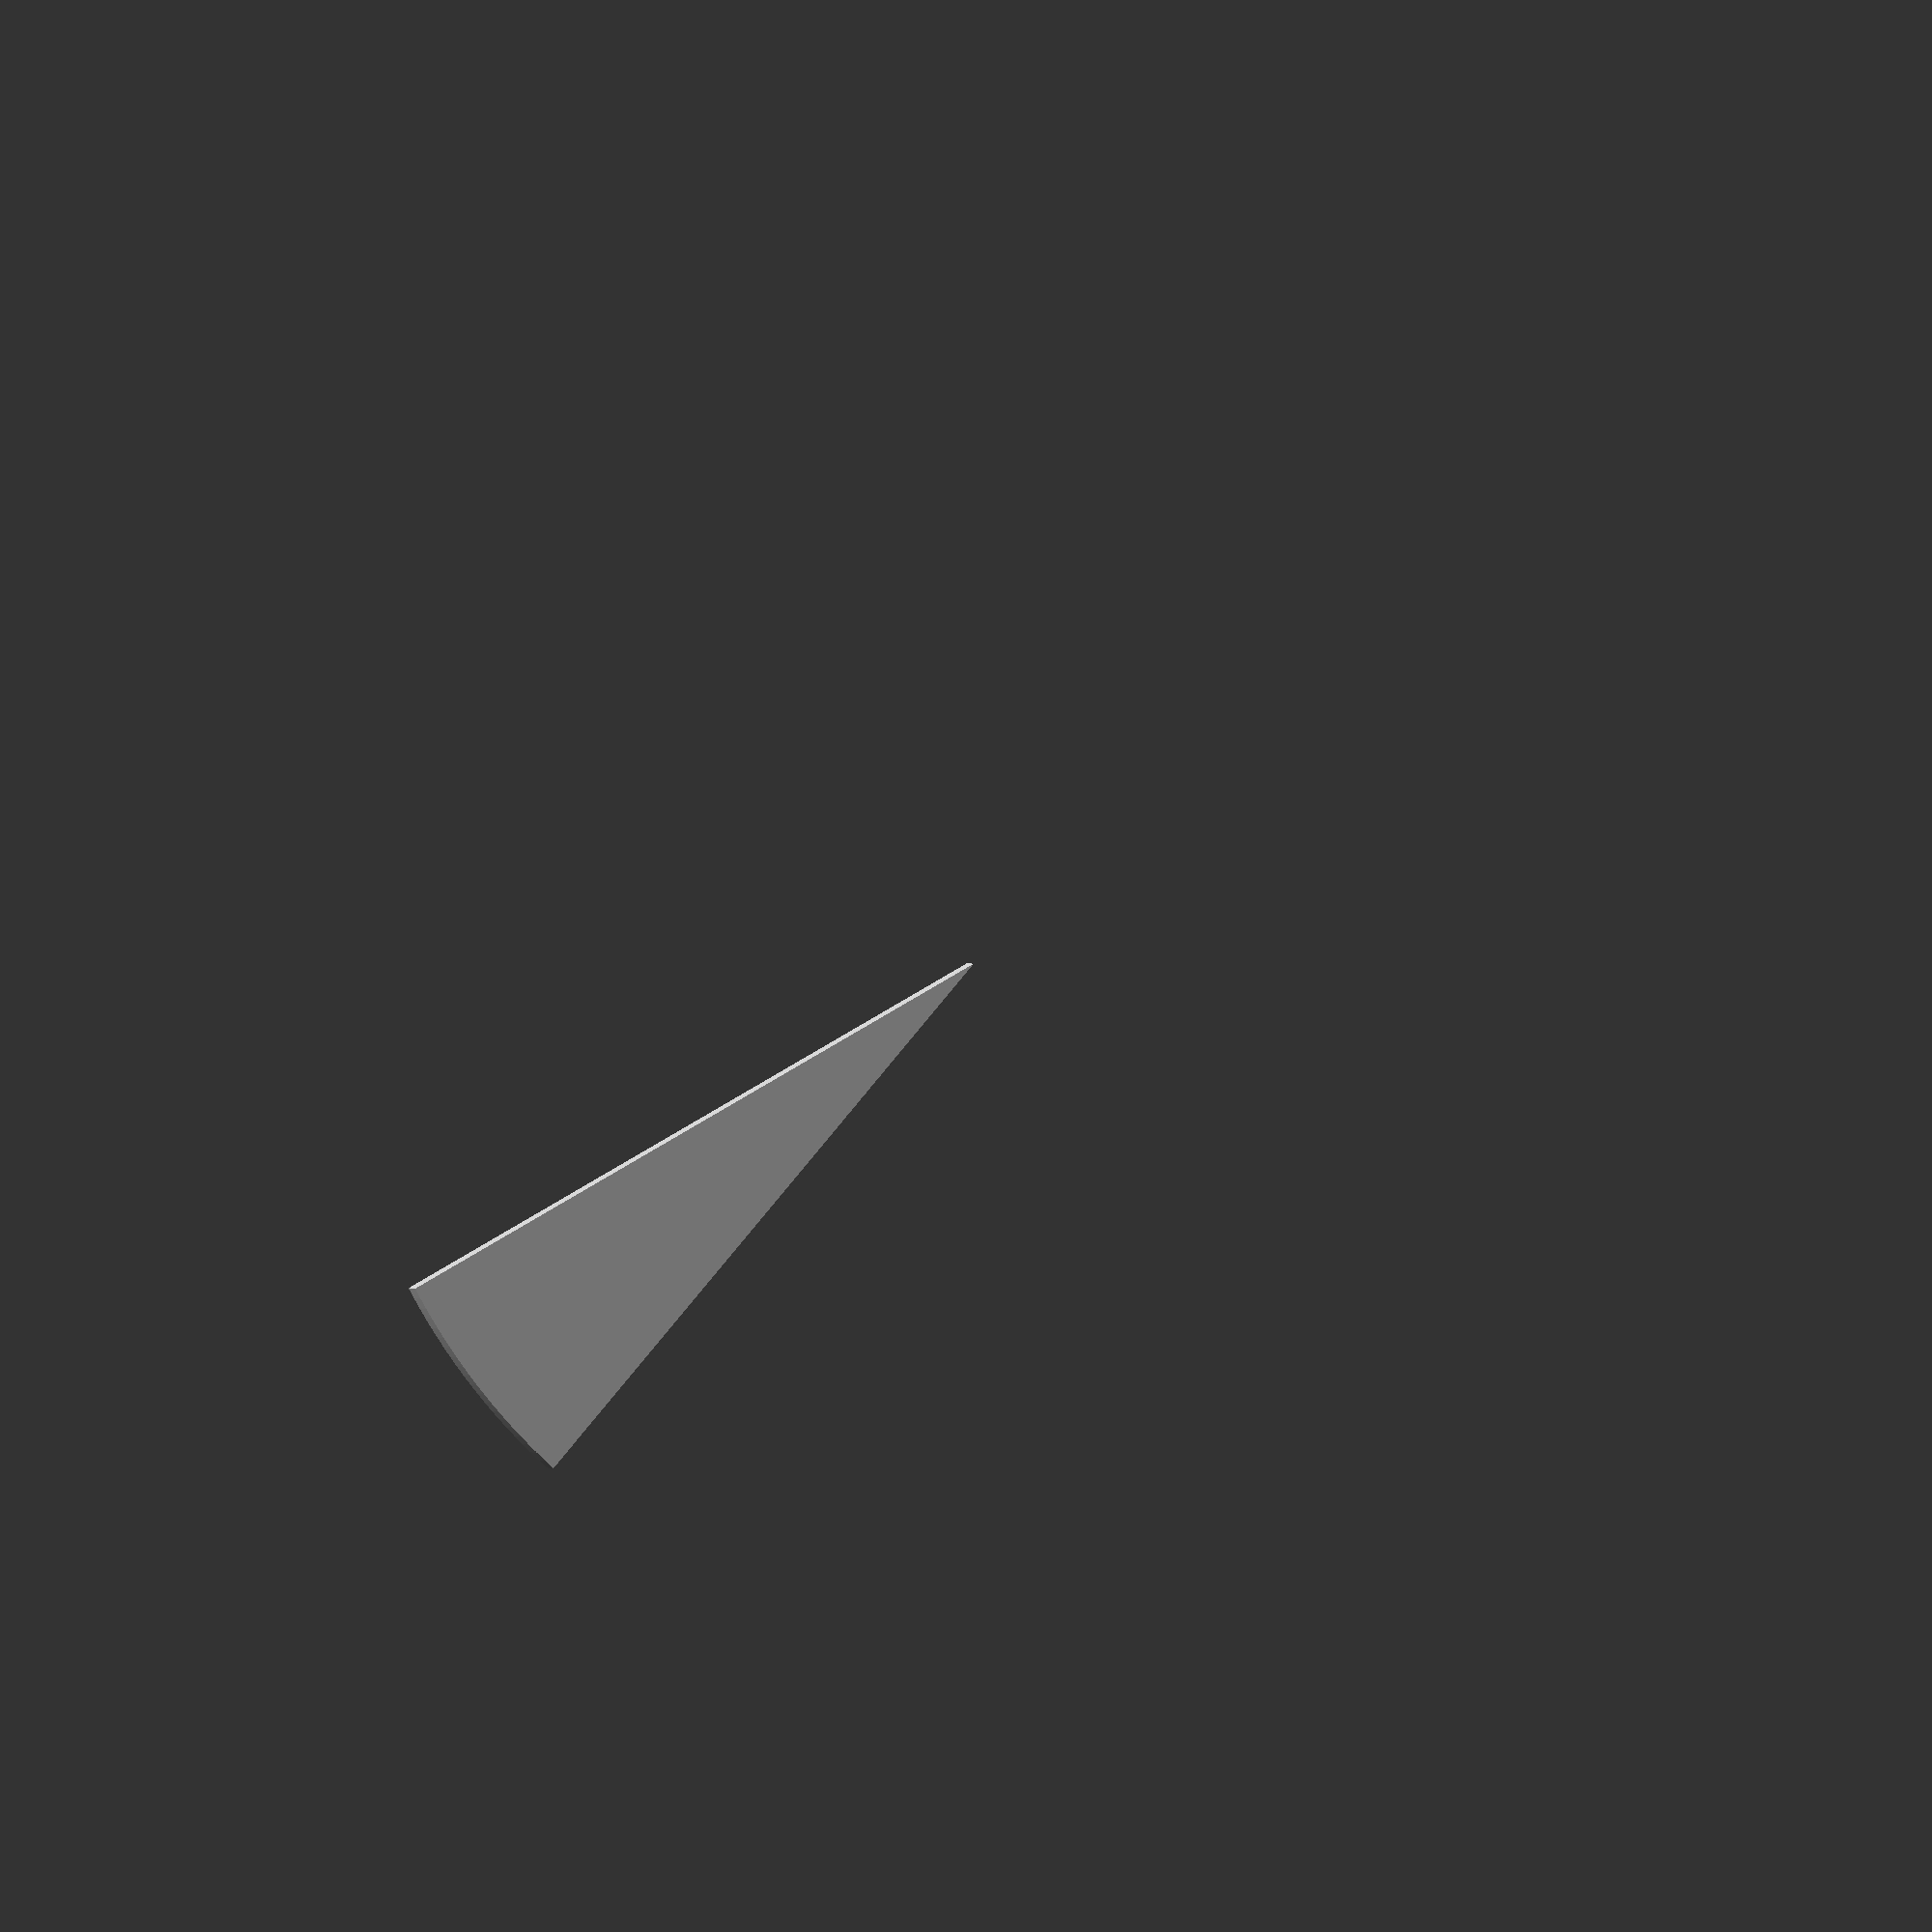
<openscad>
// Unit of length: Unit.MM
intersection()
{
   circle(d = 60.0, $fn = 360);
   polygon(points = [[0.0, 0.0], [28.6352, -10.4224], [30.473, 0.0]], convexity = 1);
}

</openscad>
<views>
elev=178.5 azim=208.7 roll=17.4 proj=o view=solid
</views>
